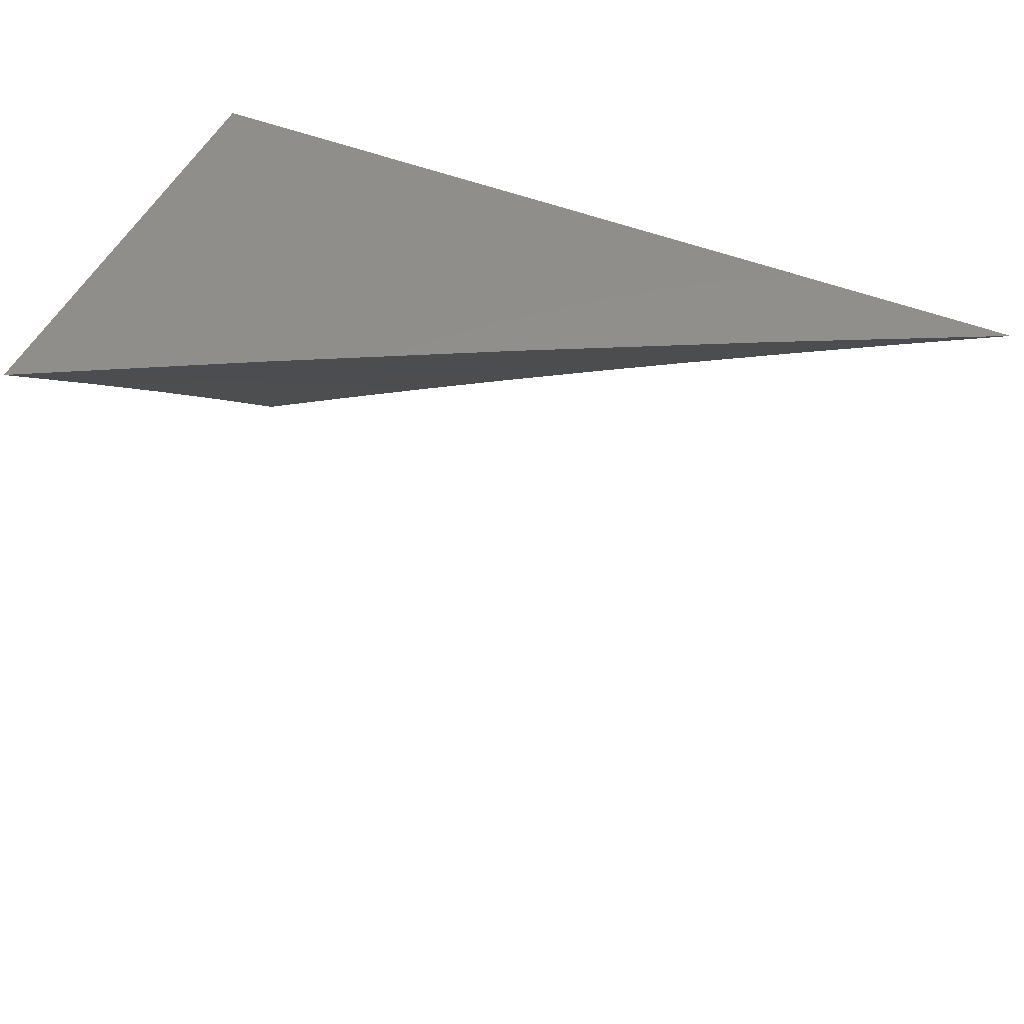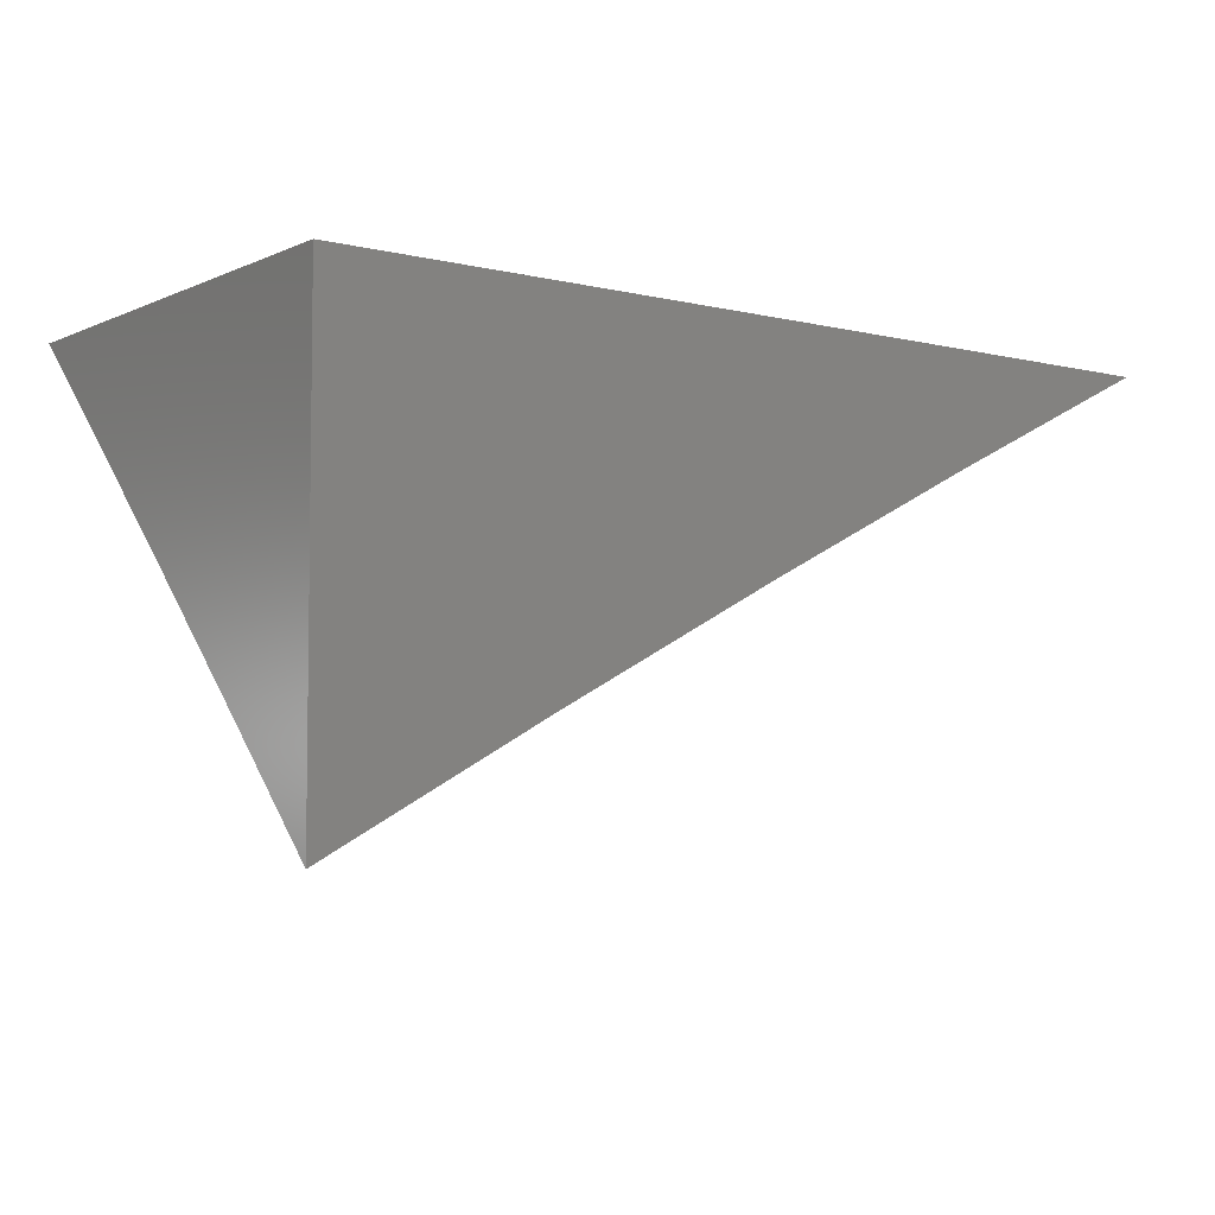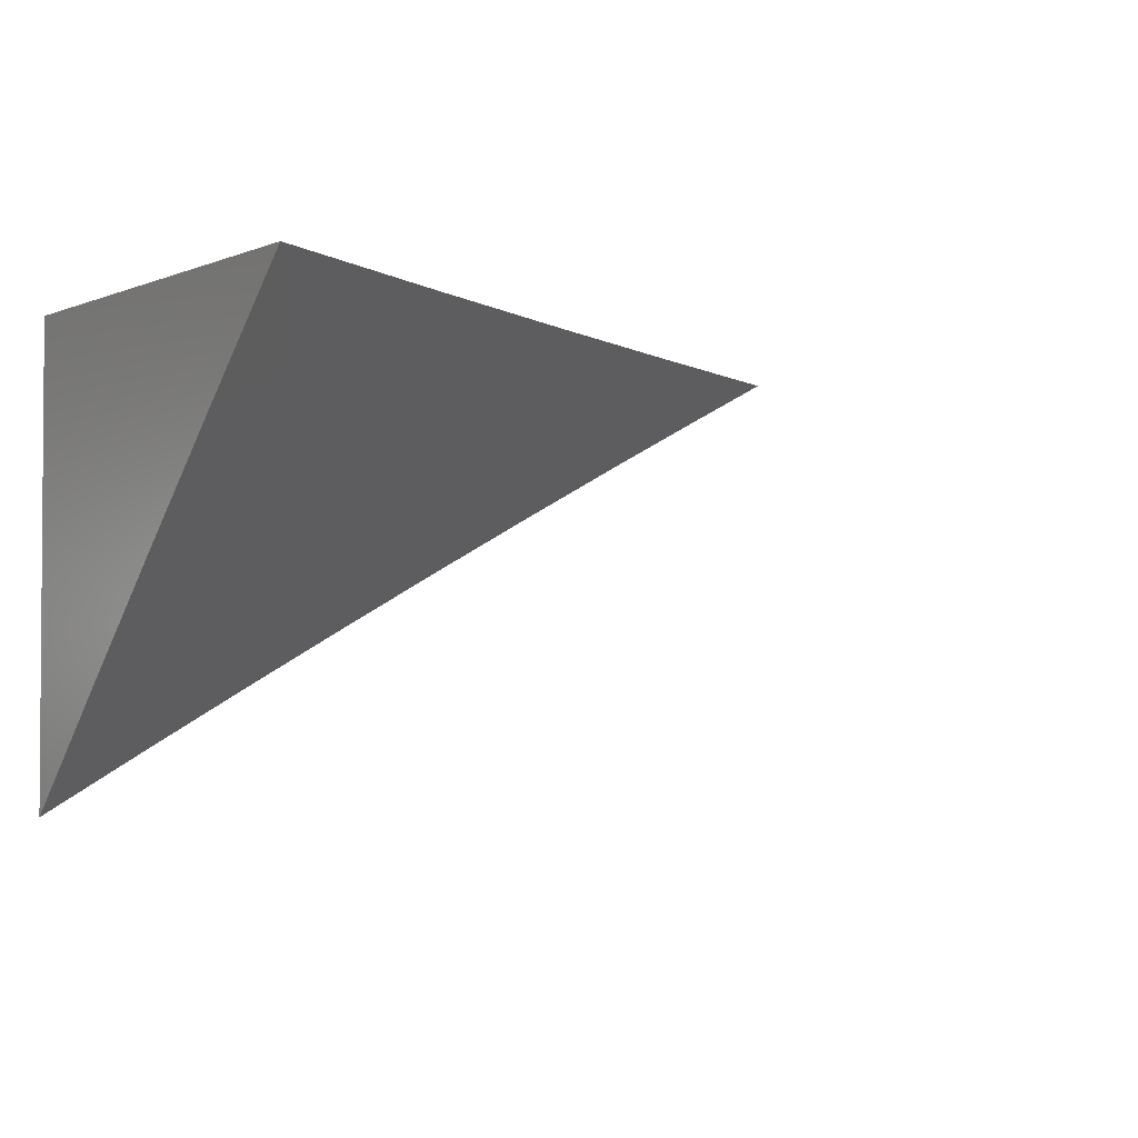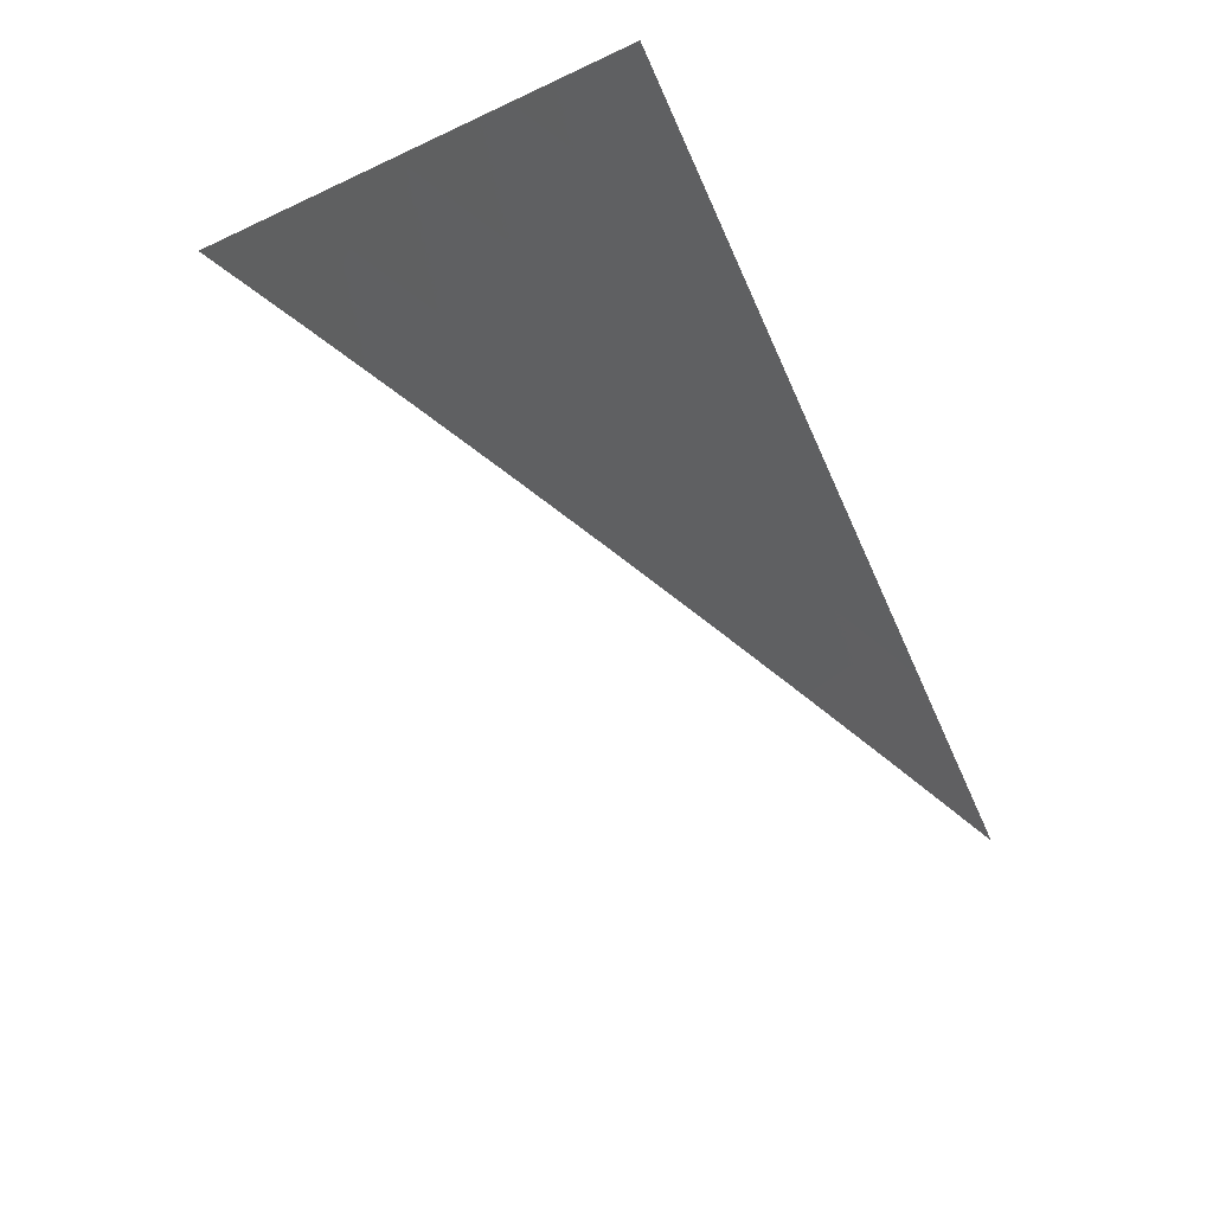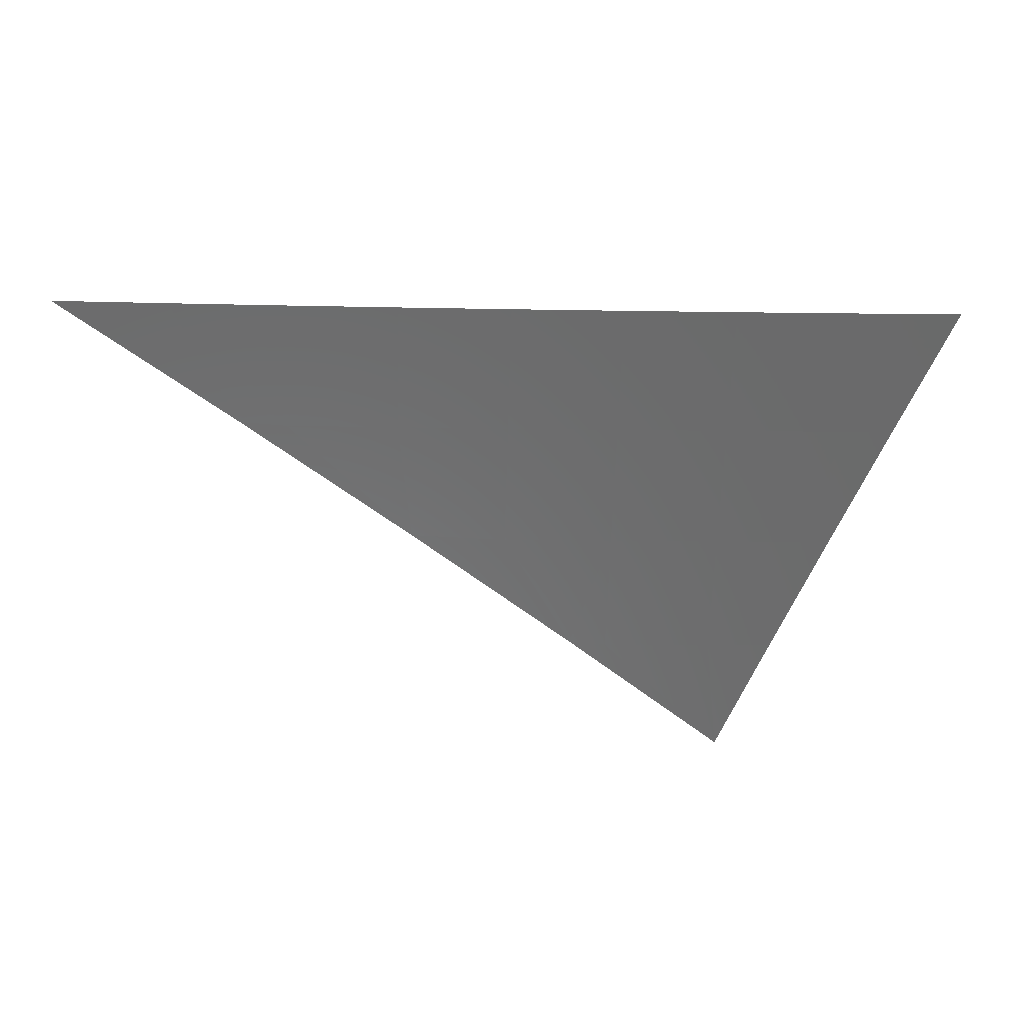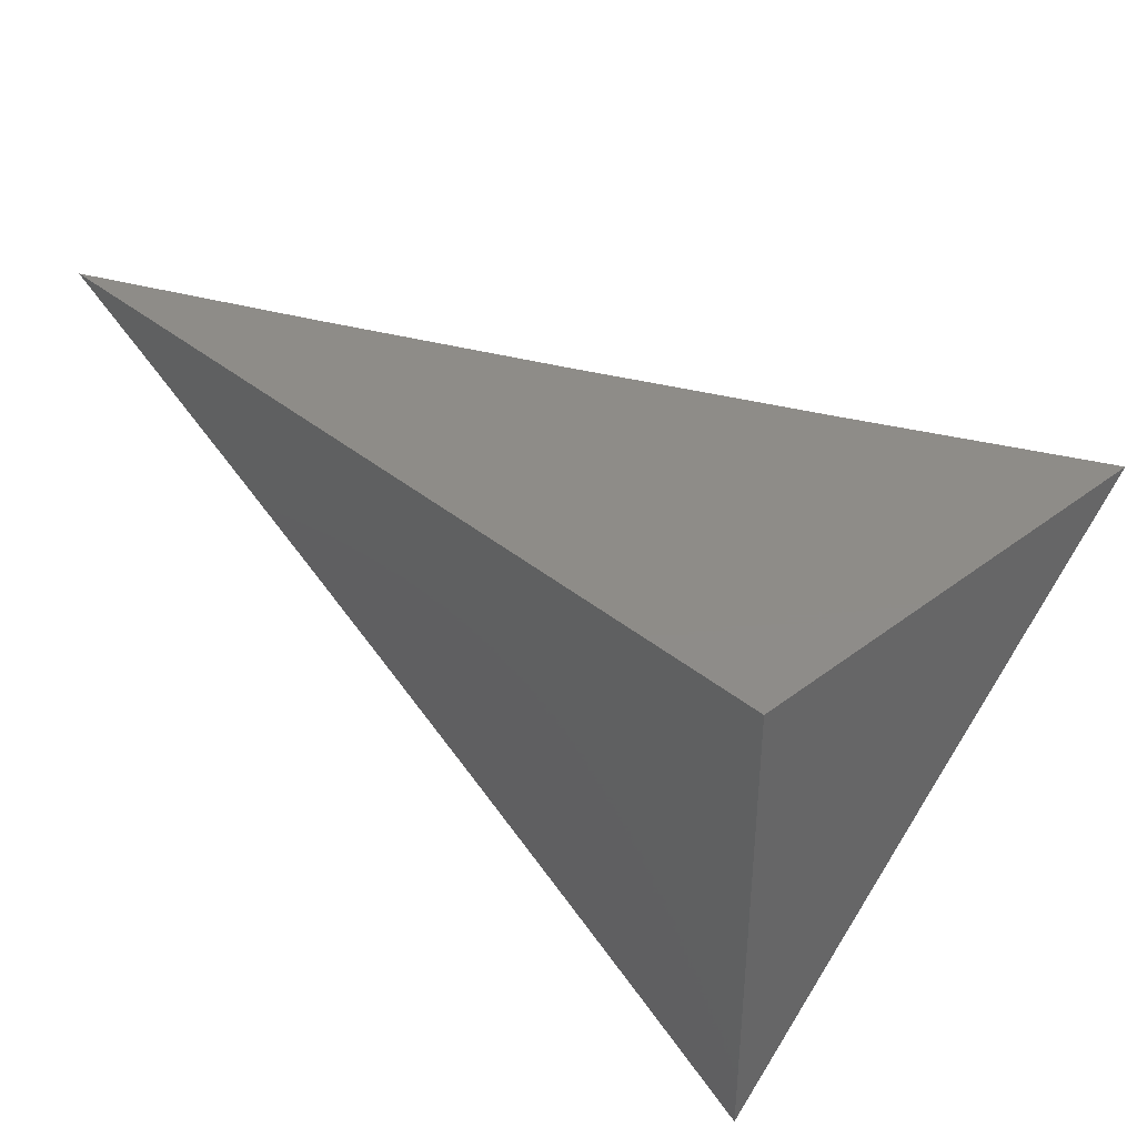
<metadata>
{"format":"stl","ext":"stl","renderer":"f3d","projection":"perspective","resolution":1024,"background":"white","views":[{"elev":48.6,"azim":-156.0,"up":"+Y"},{"elev":-5.2,"azim":143.1,"up":"+Z"},{"elev":-2.4,"azim":143.7,"up":"+Y"},{"elev":-76.7,"azim":114.9,"up":"+Z"},{"elev":-9.3,"azim":-31.1,"up":"+Z"},{"elev":37.8,"azim":46.1,"up":"+Y"}]}
</metadata>
<code>
# stl→obj: 29 verts, 54 faces
v 4 6.807 8
v 3.955 6.833 8
v 4 6.856 7.954
v 3.976 6.869 7.954
v 4 6.904 7.907
v 3.997 6.906 7.907
v 4 6.952 7.86
v 3.952 6.931 7.907
v 3.972 6.968 7.86
v 3.906 6.956 7.907
v 3.926 6.992 7.86
v 3.91 7 7.861
v 4 7 7.813
v 3.91 6.857 8
v 3.931 6.894 7.954
v 3.865 6.882 8
v 3.885 6.919 7.954
v 3.819 6.906 8
v 3.84 6.943 7.954
v 3.86 6.98 7.907
v 3.819 7 7.909
v 3.794 6.967 7.954
v 3.773 6.93 8
v 3.728 6.954 8
v 3.682 6.977 8
v 3.728 7 7.955
v 3.748 6.991 7.954
v 3.636 7 8
v 4 7 8
f 1 2 3
f 3 2 4
f 3 4 5
f 5 4 6
f 5 6 7
f 7 6 8
f 7 8 9
f 9 8 10
f 9 10 11
f 11 10 12
f 11 12 13
f 2 14 4
f 4 14 15
f 4 15 6
f 6 15 8
f 14 16 15
f 15 16 17
f 15 17 8
f 8 17 10
f 16 18 17
f 17 18 19
f 17 19 10
f 10 19 20
f 10 20 12
f 12 20 21
f 21 20 19
f 21 19 22
f 22 19 23
f 22 23 24
f 18 23 19
f 25 26 24
f 24 26 27
f 24 27 22
f 22 27 21
f 25 28 26
f 26 21 27
f 11 13 9
f 9 13 7
f 13 12 29
f 29 12 21
f 29 21 26
f 26 28 29
f 28 25 29
f 29 25 24
f 29 24 23
f 23 18 29
f 29 18 16
f 29 16 14
f 14 2 29
f 29 2 1
f 1 3 29
f 29 3 5
f 29 5 7
f 7 13 29

</code>
